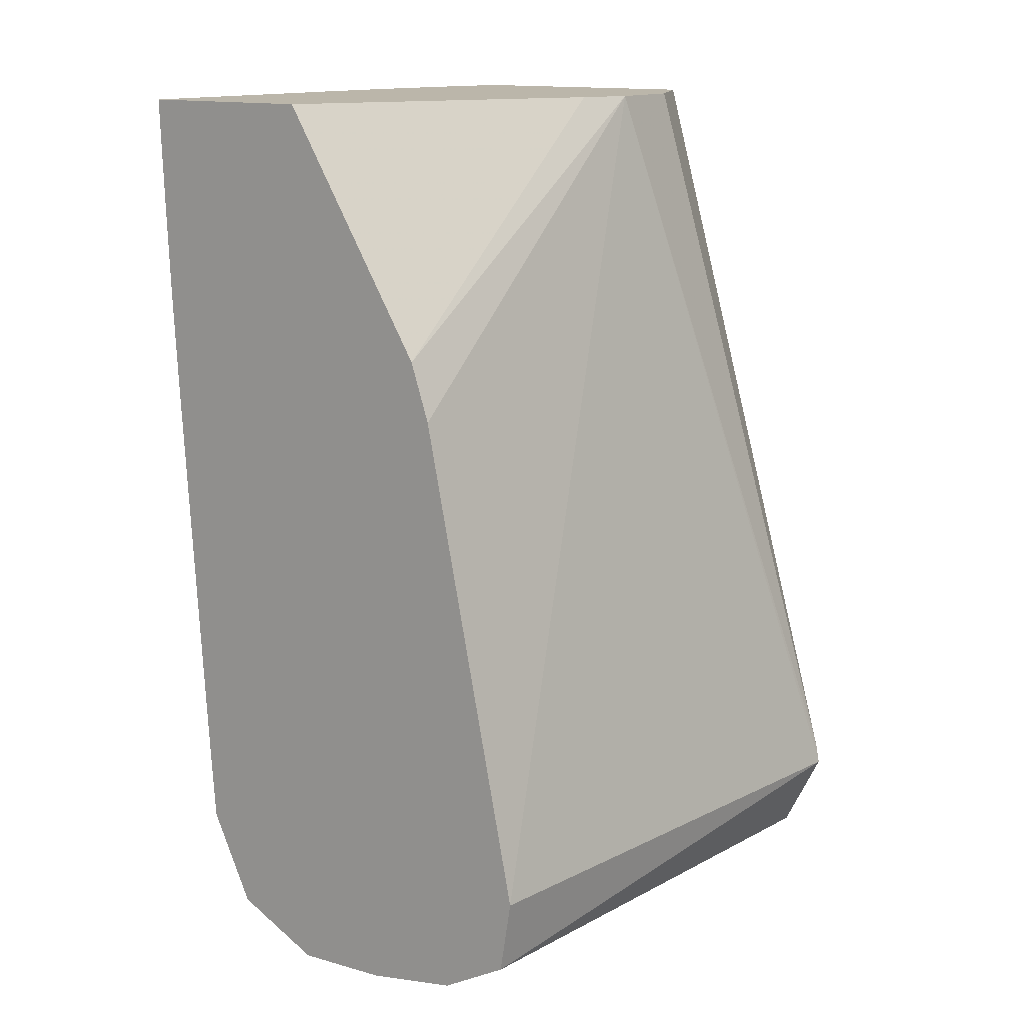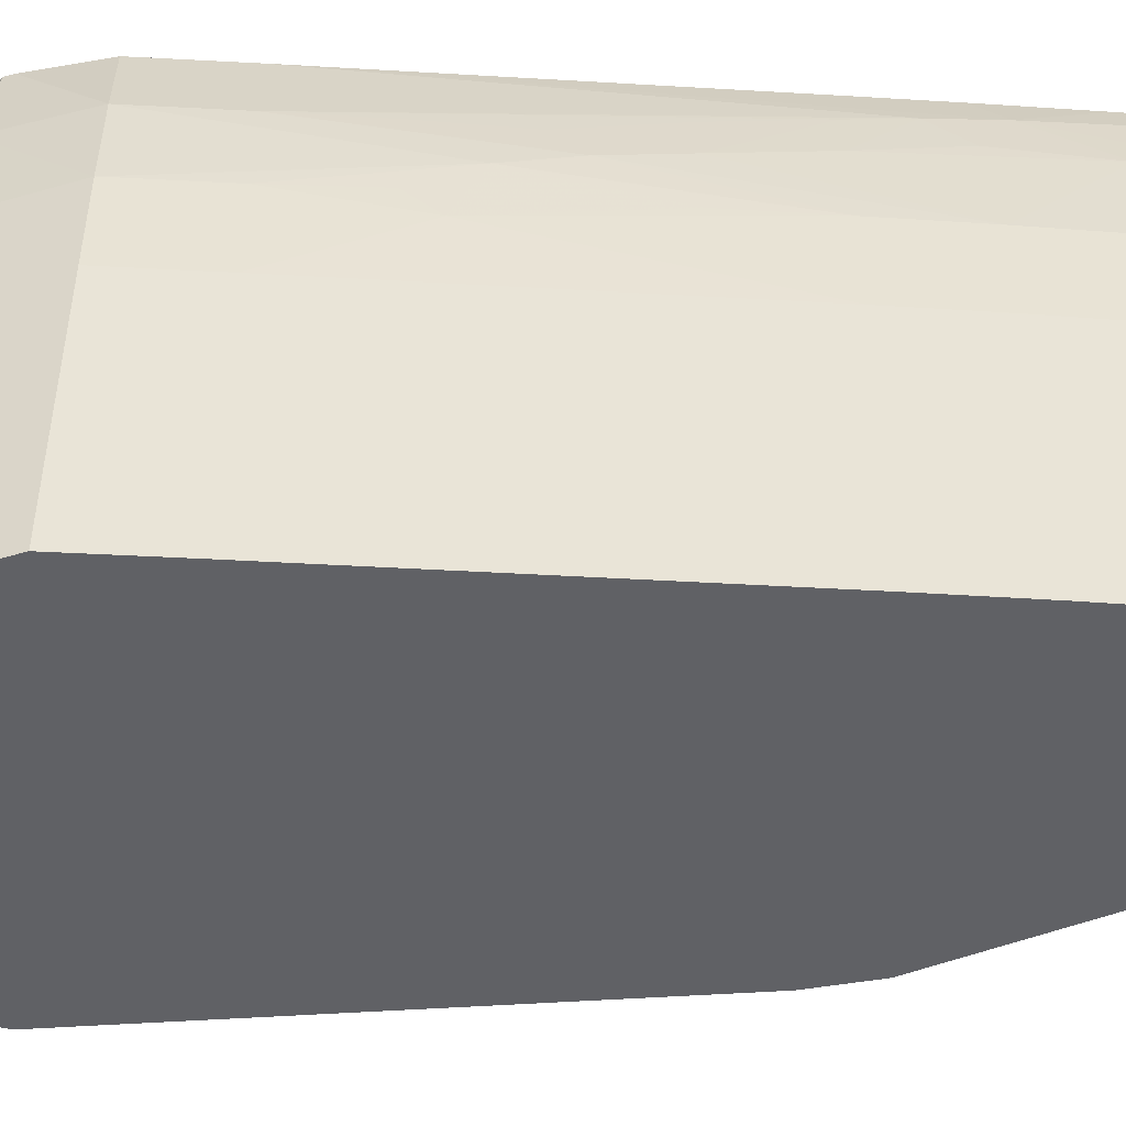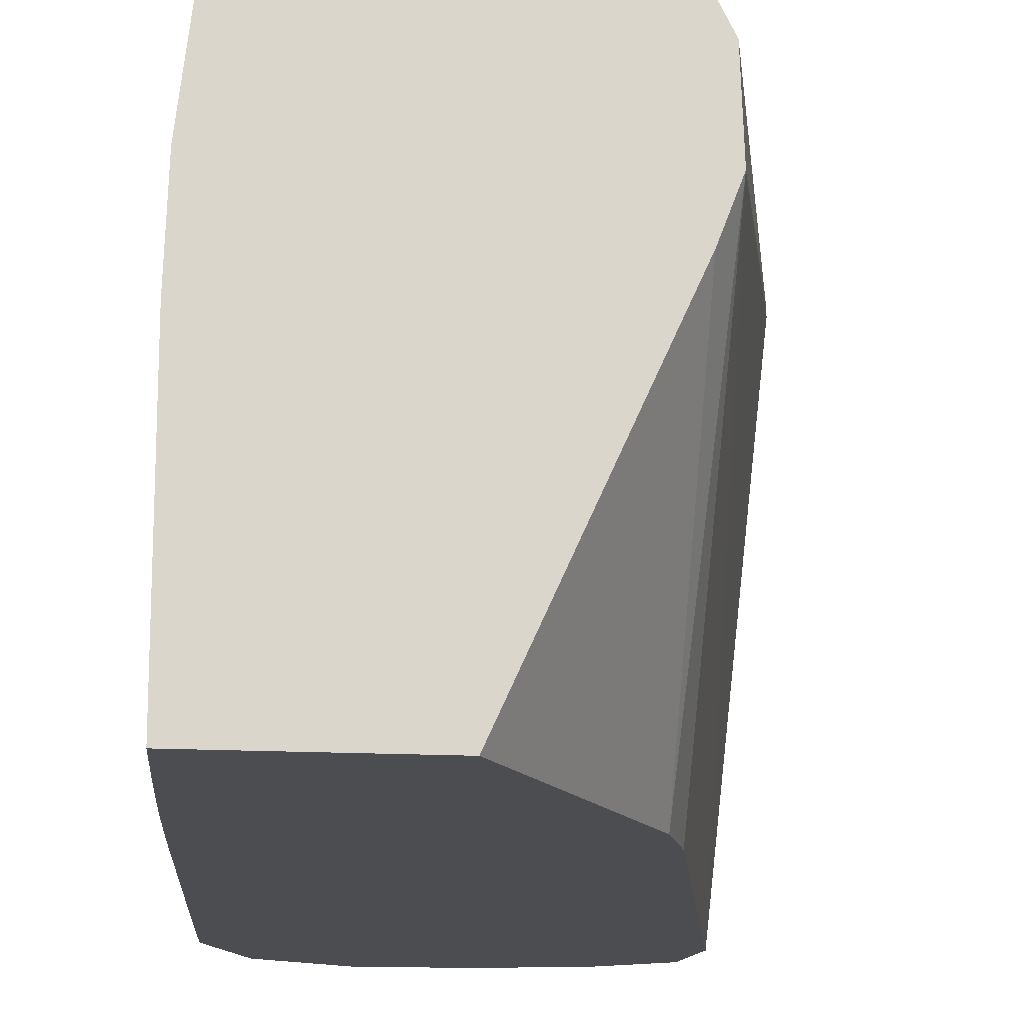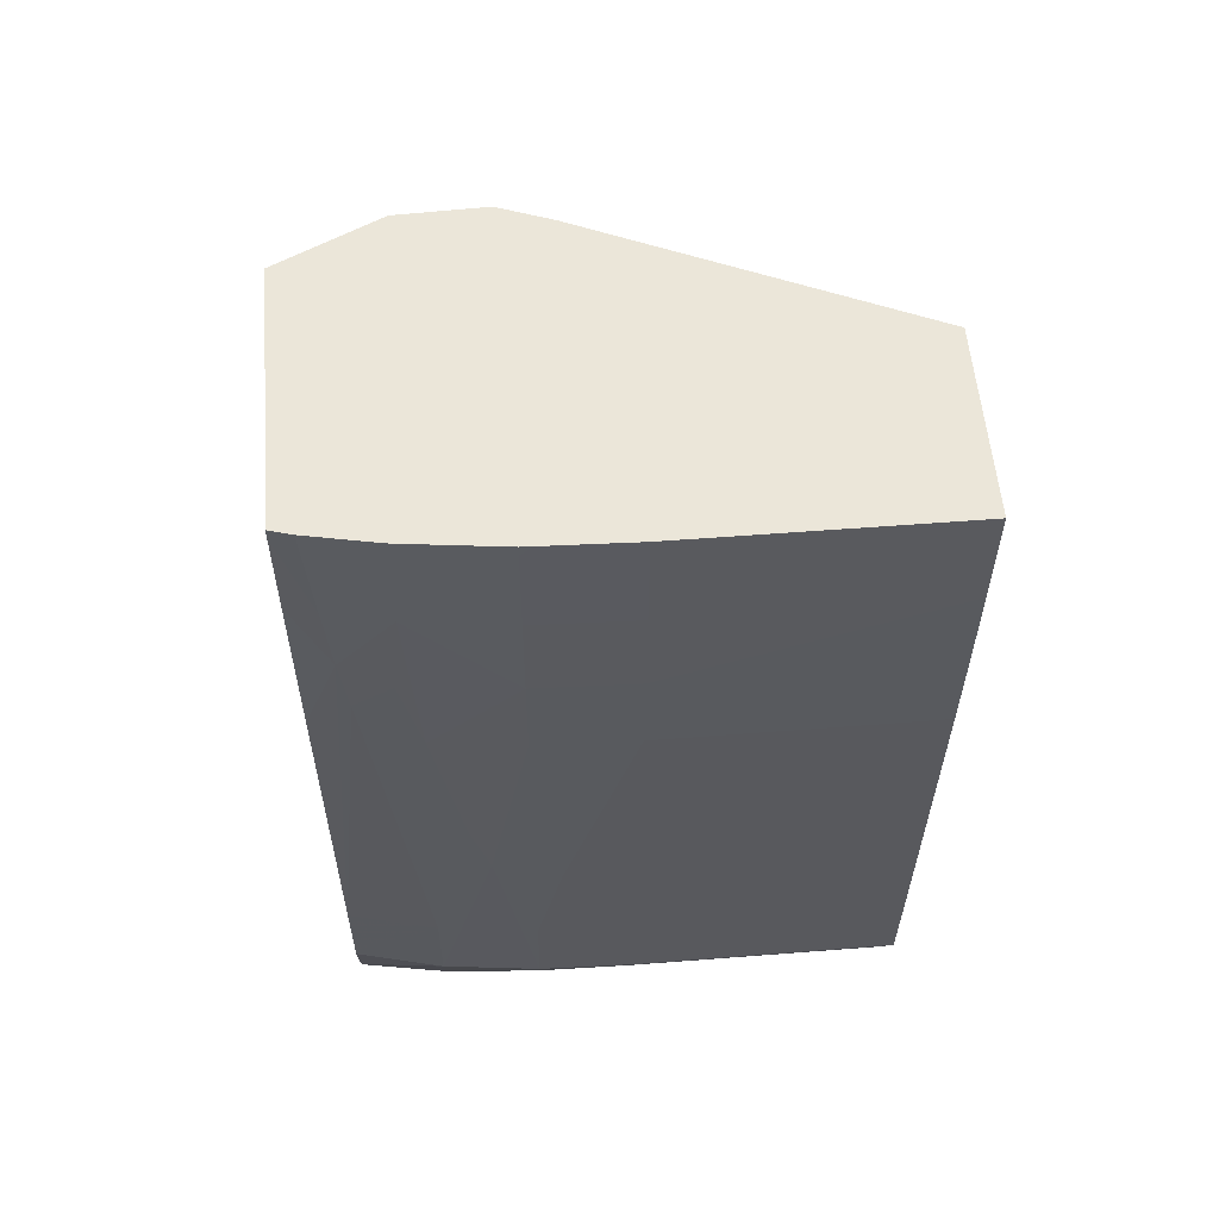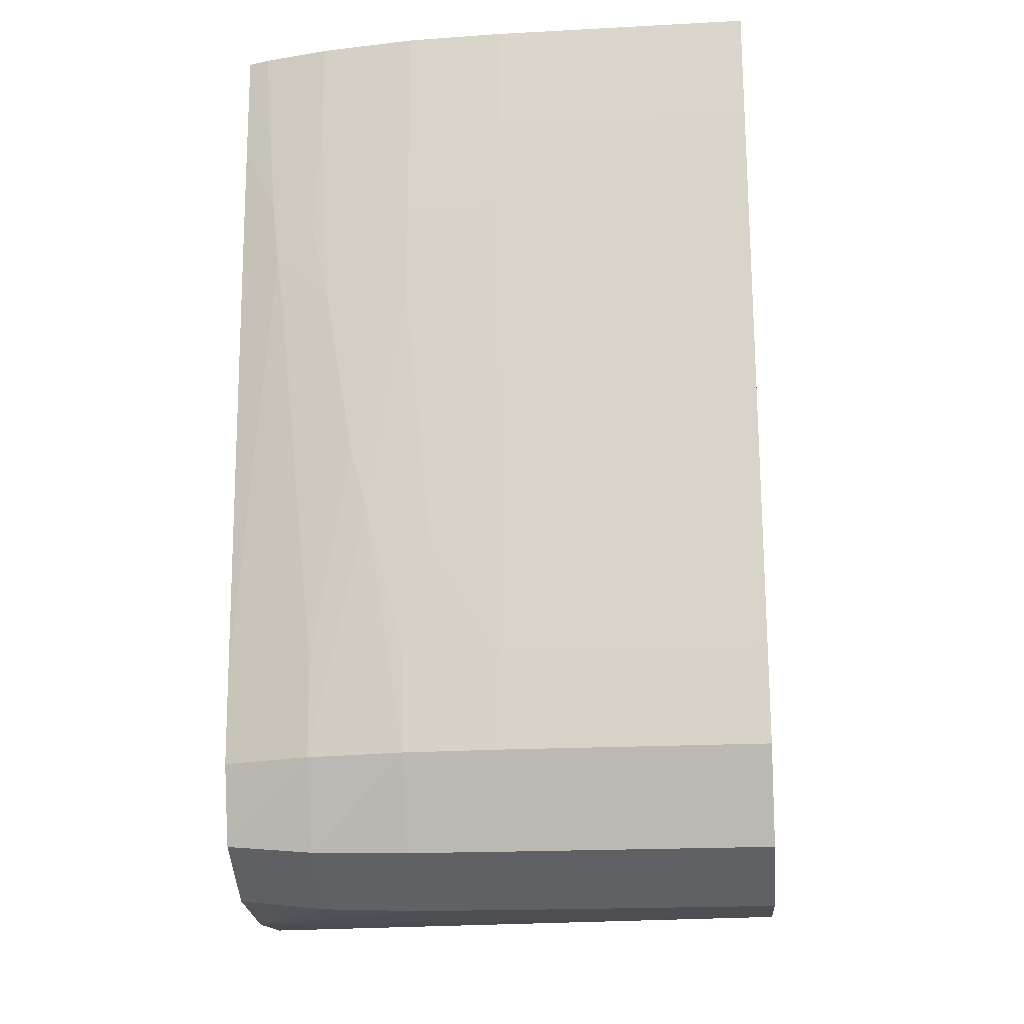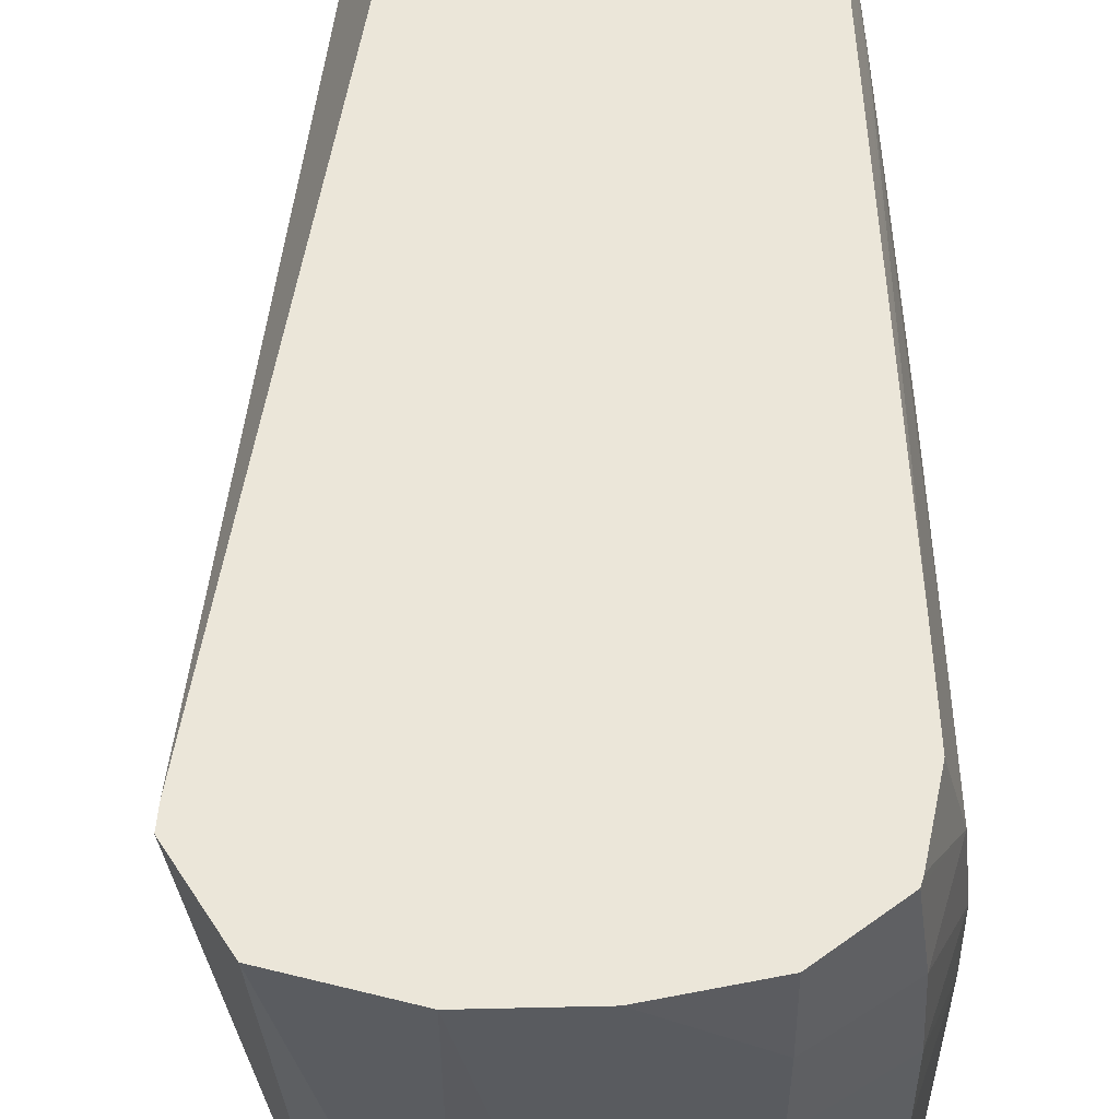
<metadata>
{"format":"obj","ext":"obj","renderer":"f3d","projection":"perspective","resolution":1024,"background":"white","views":[{"elev":13.9,"azim":-144.0,"up":"+Y"},{"elev":-48.2,"azim":82.7,"up":"+Z"},{"elev":-15.6,"azim":173.4,"up":"+Z"},{"elev":55.5,"azim":85.3,"up":"+Y"},{"elev":-20.3,"azim":95.5,"up":"+Y"},{"elev":57.3,"azim":-6.3,"up":"+Z"}]}
</metadata>
<code>
v -0.2935 -0.03809 0.1445
v -0.2933 -0.03809 0.1437
v -0.3034 -0.03809 0.1445
v -0.2936 -0.03852 0.1445
v -0.2934 -0.04219 0.1434
v -0.2933 -0.03852 0.1436
v -0.2932 -0.03809 0.1434
v -0.3052 -0.03809 0.1407
v -0.3116 -0.06712 0.1445
v -0.2937 -0.04219 0.1445
v -0.2928 -0.03852 0.1412
v -0.2928 -0.03809 0.1412
v -0.2934 -0.045 0.1432
v -0.3053 -0.03809 0.1379
v -0.3118 -0.06787 0.1445
v -0.3053 -0.03809 0.1375
v -0.2939 -0.046 0.1445
v -0.293 -0.04219 0.1412
v -0.2928 -0.03809 0.1407
v -0.2935 -0.04744 0.1429
v -0.2932 -0.04608 0.1415
v -0.2941 -0.04915 0.1445
v -0.295 -0.0642 0.1445
v -0.3094 -0.06787 0.1238
v -0.309 -0.07067 0.1238
v -0.3102 -0.07099 0.1445
v -0.3047 -0.03809 0.1358
v -0.3049 -0.04733 0.1238
v -0.3057 -0.04953 0.1238
v -0.2925 -0.04219 0.1375
v -0.2924 -0.03852 0.1375
v -0.2933 -0.04953 0.1407
v -0.2927 -0.04586 0.1375
v -0.2924 -0.03809 0.1375
v -0.2936 -0.04953 0.1426
v -0.2942 -0.0642 0.1412
v -0.2953 -0.06752 0.1445
v -0.3082 -0.07109 0.1238
v -0.3063 -0.07214 0.1238
v -0.3063 -0.07247 0.1445
v -0.3046 -0.03809 0.1356
v -0.2993 -0.03809 0.1238
v -0.2924 -0.04219 0.1338
v -0.2923 -0.03809 0.1338
v -0.2924 -0.03809 0.1371
v -0.2934 -0.0532 0.1401
v -0.2935 -0.05594 0.1396
v -0.2929 -0.04953 0.1375
v -0.2926 -0.04586 0.1338
v -0.2937 -0.0532 0.1419
v -0.294 -0.06053 0.1412
v -0.2945 -0.06787 0.1412
v -0.2953 -0.06787 0.1445
v -0.3053 -0.07232 0.1238
v -0.3027 -0.07279 0.1238
v -0.3027 -0.07279 0.1445
v -0.2923 -0.03809 0.1238
v -0.2924 -0.04219 0.1238
v -0.2938 -0.05704 0.141
v -0.2935 -0.05839 0.139
v -0.2931 -0.0532 0.1375
v -0.2935 -0.05944 0.1365
v -0.2928 -0.04953 0.1338
v -0.2926 -0.04689 0.1238
v -0.2926 -0.04586 0.1238
v -0.2962 -0.07052 0.1445
v -0.2963 -0.07084 0.1445
v -0.2959 -0.0712 0.1412
v -0.2941 -0.06787 0.1375
v -0.3016 -0.07284 0.1238
v -0.299 -0.07245 0.1445
v -0.299 -0.07296 0.1338
v -0.299 -0.07294 0.1375
v -0.299 -0.07282 0.1412
v -0.2938 -0.0642 0.1375
v -0.2936 -0.06061 0.1376
v -0.294 -0.06787 0.1338
v -0.2937 -0.0642 0.1338
v -0.2936 -0.06164 0.1338
v -0.2928 -0.05056 0.1238
v -0.2928 -0.04953 0.1238
v -0.2933 -0.05769 0.1238
v -0.2957 -0.07132 0.1375
v -0.299 -0.07296 0.1238
v -0.2981 -0.07251 0.1238
v -0.2956 -0.07135 0.1338
v -0.2944 -0.06885 0.1238
v -0.294 -0.06787 0.1238
v -0.2938 -0.06524 0.1238
v -0.2937 -0.0642 0.1238
v -0.2956 -0.07135 0.1238
f 1 2 7
f 1 7 12
f 1 12 19
f 1 19 34
f 1 34 45
f 1 45 44
f 1 44 57
f 1 57 42
f 1 42 41
f 1 41 27
f 1 27 16
f 1 16 14
f 1 14 8
f 1 8 3
f 1 3 9
f 1 9 15
f 1 15 26
f 1 26 40
f 1 40 56
f 1 56 71
f 1 71 67
f 1 67 66
f 1 66 53
f 1 53 37
f 1 37 23
f 1 23 22
f 1 22 17
f 1 17 10
f 1 10 4
f 1 4 5
f 1 5 2
f 2 5 6
f 2 6 7
f 3 8 9
f 4 10 5
f 5 11 12
f 5 12 7
f 5 7 6
f 5 10 13
f 5 13 11
f 8 14 9
f 9 14 16
f 9 16 15
f 10 17 13
f 11 13 18
f 11 18 19
f 11 19 12
f 13 20 21
f 13 21 18
f 13 17 22
f 13 22 23
f 13 23 20
f 15 16 24
f 15 24 25
f 15 25 26
f 16 27 28
f 16 28 29
f 16 29 24
f 18 30 31
f 18 31 19
f 18 21 32
f 18 32 33
f 18 33 30
f 19 31 34
f 20 35 32
f 20 32 21
f 20 23 36
f 20 36 35
f 23 37 36
f 24 29 28
f 24 28 42
f 24 42 57
f 24 57 58
f 24 58 65
f 24 65 64
f 24 64 81
f 24 81 80
f 24 80 82
f 24 82 90
f 24 90 89
f 24 89 88
f 24 88 87
f 24 87 91
f 24 91 85
f 24 85 84
f 24 84 70
f 24 70 55
f 24 55 54
f 24 54 39
f 24 39 38
f 24 38 25
f 25 38 26
f 26 38 39
f 26 39 40
f 27 41 28
f 28 41 42
f 30 43 31
f 30 33 43
f 31 43 44
f 31 44 45
f 31 45 34
f 32 35 46
f 32 46 33
f 33 46 47
f 33 47 48
f 33 48 49
f 33 49 43
f 35 50 47
f 35 47 46
f 35 36 50
f 36 51 50
f 36 37 52
f 36 52 47
f 36 47 51
f 37 53 52
f 39 54 40
f 40 55 56
f 40 54 55
f 43 58 57
f 43 57 44
f 43 49 58
f 47 50 59
f 47 59 51
f 47 52 60
f 47 60 48
f 48 60 61
f 48 61 62
f 48 62 63
f 48 63 49
f 49 63 64
f 49 64 65
f 49 65 58
f 50 51 59
f 52 66 67
f 52 67 68
f 52 68 69
f 52 69 60
f 52 53 66
f 55 70 56
f 56 70 72
f 56 72 73
f 56 73 74
f 56 74 71
f 60 69 75
f 60 75 76
f 60 76 62
f 60 62 61
f 62 76 75
f 62 75 77
f 62 77 78
f 62 78 79
f 62 79 63
f 63 80 81
f 63 81 64
f 63 79 82
f 63 82 80
f 67 71 68
f 68 83 69
f 68 71 74
f 68 74 83
f 69 83 77
f 69 77 75
f 70 84 72
f 72 84 85
f 72 85 86
f 72 86 73
f 73 86 83
f 73 83 74
f 77 83 86
f 77 86 87
f 77 87 88
f 77 88 89
f 77 89 78
f 78 89 90
f 78 90 79
f 79 90 82
f 85 91 86
f 86 91 87

</code>
